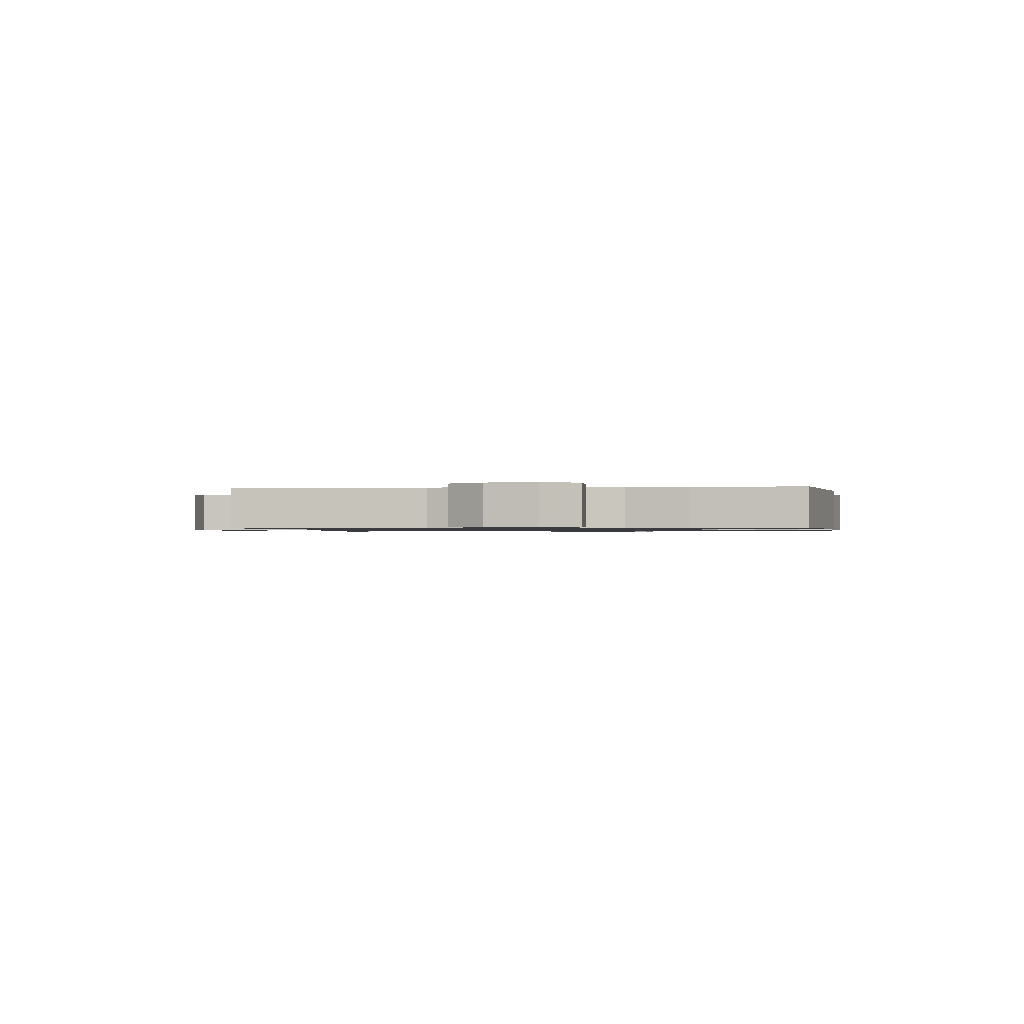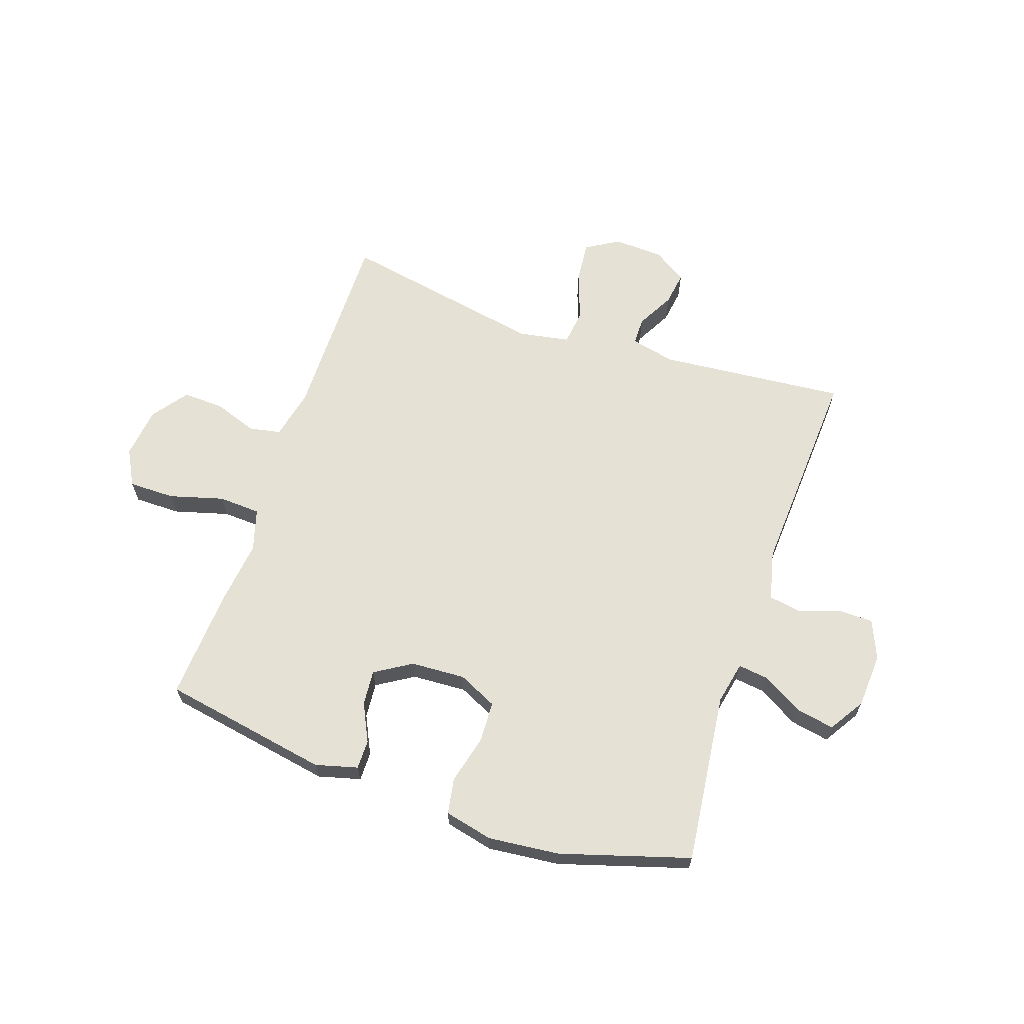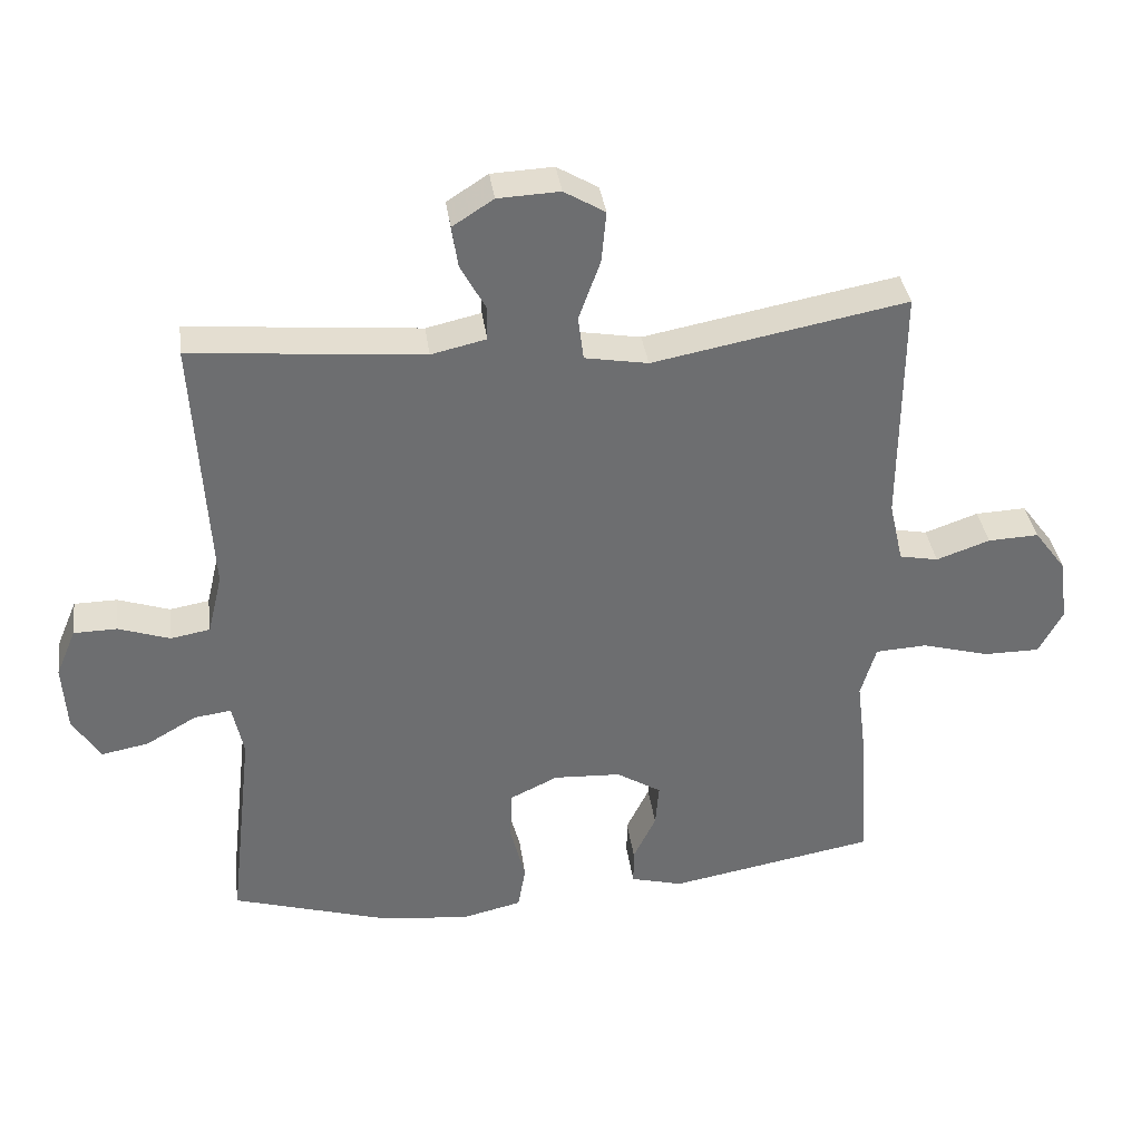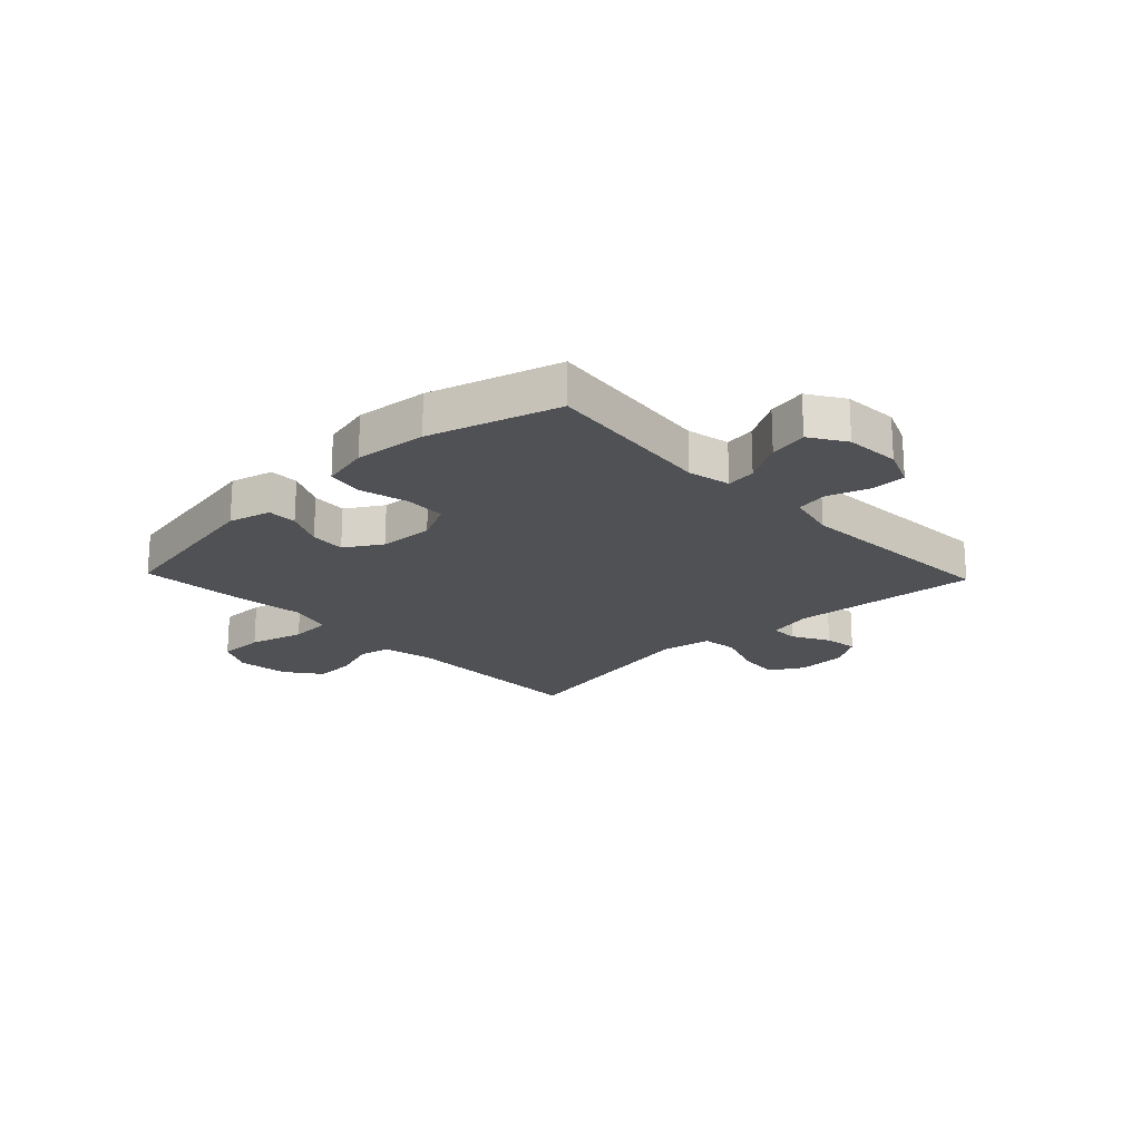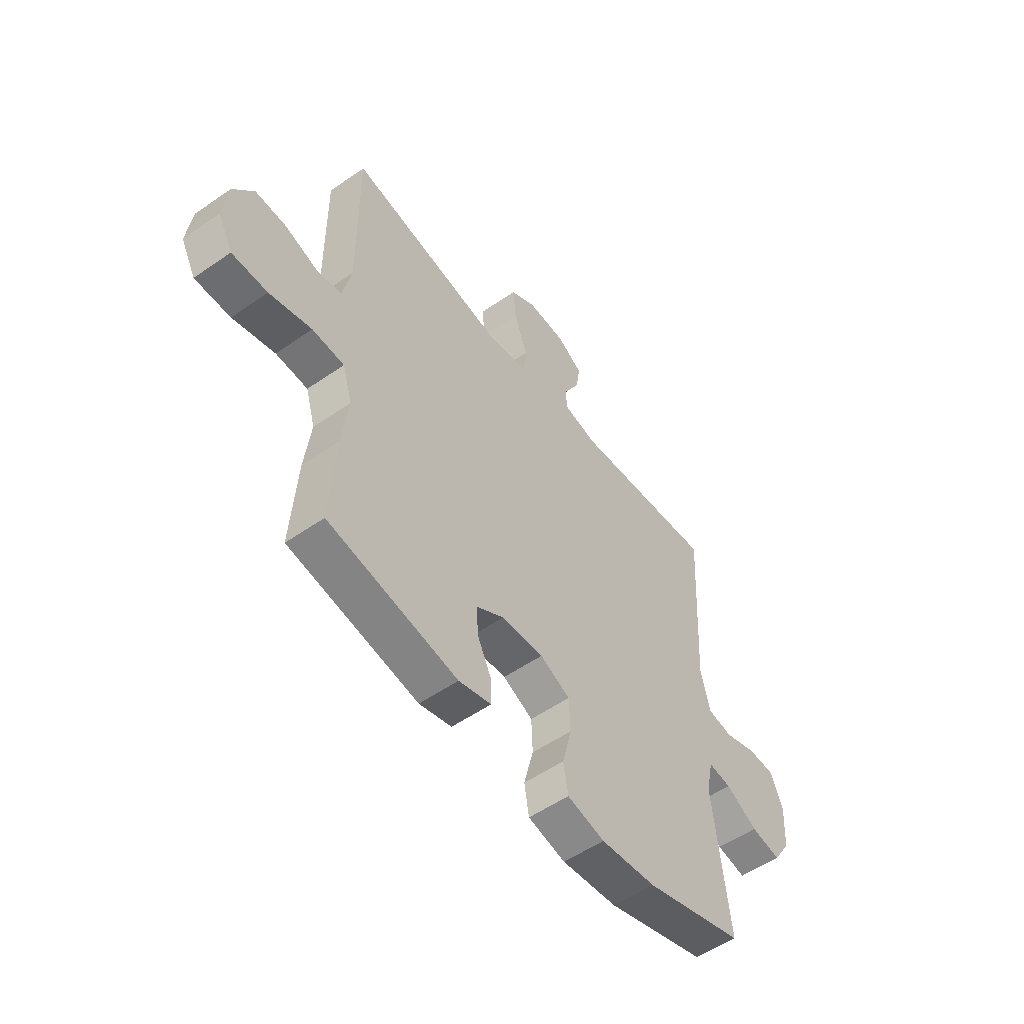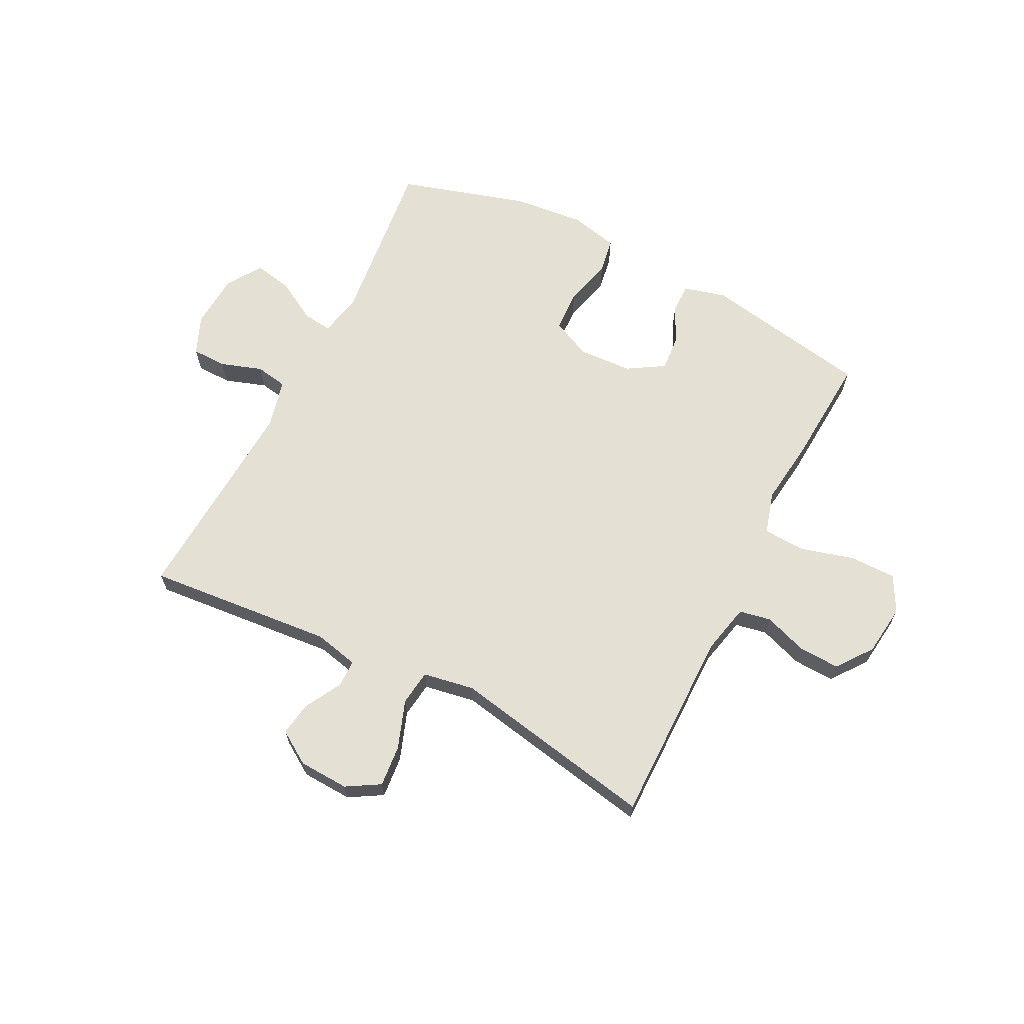
<metadata>
{"format":"obj","ext":"obj","renderer":"f3d","projection":"perspective","resolution":1024,"background":"white","views":[{"elev":-0.9,"azim":96.8,"up":"+Y"},{"elev":64.8,"azim":-161.3,"up":"+Y"},{"elev":36.3,"azim":-7.8,"up":"+Z"},{"elev":-20.2,"azim":-136.3,"up":"+Y"},{"elev":-54.0,"azim":126.5,"up":"+Z"},{"elev":65.6,"azim":27.0,"up":"+Y"}]}
</metadata>
<code>
v 0.5 0.07 0.5
v 0.498 0.07 0.153
v 0.518 0.07 0.064
v 0.574 0.07 0.053
v 0.651 0.07 0.08
v 0.724 0.07 0.083
v 0.771 0.07 0.02
v 0.782 0.07 -0.071
v 0.748 0.07 -0.135
v 0.666 0.07 -0.135
v 0.569 0.07 -0.108
v 0.495 0.07 -0.112
v 0.473 0.07 -0.187
v 0.487 0.07 -0.301
v 0.5 0.07 -0.5
v 0.202 0.07 -0.554
v 0.127 0.07 -0.534
v 0.127 0.07 -0.482
v 0.16 0.07 -0.414
v 0.165 0.07 -0.351
v 0.1 0.07 -0.311
v 0.003 0.07 -0.306
v -0.066 0.07 -0.339
v -0.069 0.07 -0.412
v -0.047 0.07 -0.498
v -0.058 0.07 -0.562
v -0.144 0.07 -0.582
v -0.271 0.07 -0.569
v -0.5 0.07 -0.5
v -0.465 0.07 -0.195
v -0.481 0.07 -0.119
v -0.534 0.07 -0.126
v -0.607 0.07 -0.168
v -0.675 0.07 -0.181
v -0.715 0.07 -0.118
v -0.721 0.07 -0.021
v -0.692 0.07 0.048
v -0.63 0.07 0.049
v -0.556 0.07 0.024
v -0.499 0.07 0.034
v -0.478 0.07 0.122
v -0.5 0.07 0.5
v -0.167 0.07 0.47
v -0.088 0.07 0.488
v -0.088 0.07 0.537
v -0.124 0.07 0.603
v -0.133 0.07 0.663
v -0.074 0.07 0.701
v 0.015 0.07 0.705
v 0.074 0.07 0.67
v 0.067 0.07 0.596
v 0.036 0.07 0.51
v 0.044 0.07 0.447
v 0.135 0.07 0.431
v 0.5 0 0.5
v 0.498 0 0.153
v 0.518 0 0.064
v 0.574 0 0.053
v 0.651 0 0.08
v 0.724 0 0.083
v 0.771 0 0.02
v 0.782 0 -0.071
v 0.748 0 -0.135
v 0.666 0 -0.135
v 0.569 0 -0.108
v 0.495 0 -0.112
v 0.473 0 -0.187
v 0.487 0 -0.301
v 0.5 0 -0.5
v 0.202 0 -0.554
v 0.127 0 -0.534
v 0.127 0 -0.482
v 0.16 0 -0.414
v 0.165 0 -0.351
v 0.1 0 -0.311
v 0.003 0 -0.306
v -0.066 0 -0.339
v -0.069 0 -0.412
v -0.047 0 -0.498
v -0.058 0 -0.562
v -0.144 0 -0.582
v -0.271 0 -0.569
v -0.5 0 -0.5
v -0.465 0 -0.195
v -0.481 0 -0.119
v -0.534 0 -0.126
v -0.607 0 -0.168
v -0.675 0 -0.181
v -0.715 0 -0.118
v -0.721 0 -0.021
v -0.692 0 0.048
v -0.63 0 0.049
v -0.556 0 0.024
v -0.499 0 0.034
v -0.478 0 0.122
v -0.5 0 0.5
v -0.167 0 0.47
v -0.088 0 0.488
v -0.088 0 0.537
v -0.124 0 0.603
v -0.133 0 0.663
v -0.074 0 0.701
v 0.015 0 0.705
v 0.074 0 0.67
v 0.067 0 0.596
v 0.036 0 0.51
v 0.044 0 0.447
v 0.135 0 0.431
f 50 51 52
f 49 50 52
f 48 49 52
f 47 48 52
f 46 47 52
f 45 46 52
f 44 45 52 53
f 43 44 53
f 43 53 54
f 42 43 54
f 41 42 54
f 37 38 39
f 36 37 39
f 35 36 39
f 34 35 39
f 33 34 39
f 32 33 39
f 31 32 39 40
f 54 1 2
f 41 54 2
f 40 41 2
f 31 40 2
f 30 31 2
f 28 29 30
f 27 28 30
f 26 27 30
f 25 26 30
f 24 25 30
f 17 18 19
f 16 17 19
f 15 16 19
f 14 15 19
f 13 14 19
f 12 13 19 20
f 9 10 11
f 8 9 11
f 7 8 11
f 6 7 11
f 5 6 11
f 4 5 11
f 3 4 11 12
f 12 20 21
f 3 12 21
f 2 3 21
f 23 24 30
f 22 23 30 2
f 2 21 22
f 106 105 104
f 106 104 103
f 106 103 102
f 106 102 101
f 106 101 100
f 106 100 99
f 107 106 99 98
f 107 98 97
f 108 107 97
f 108 97 96
f 108 96 95
f 93 92 91
f 93 91 90
f 93 90 89
f 93 89 88
f 93 88 87
f 93 87 86
f 94 93 86 85
f 56 55 108
f 56 108 95
f 56 95 94
f 56 94 85
f 56 85 84
f 84 83 82
f 84 82 81
f 84 81 80
f 84 80 79
f 84 79 78
f 73 72 71
f 73 71 70
f 73 70 69
f 73 69 68
f 73 68 67
f 74 73 67 66
f 65 64 63
f 65 63 62
f 65 62 61
f 65 61 60
f 65 60 59
f 65 59 58
f 66 65 58 57
f 75 74 66
f 75 66 57
f 75 57 56
f 84 78 77
f 56 84 77 76
f 76 75 56
f 1 55 56 2
f 2 56 57 3
f 3 57 58 4
f 4 58 59 5
f 5 59 60 6
f 6 60 61 7
f 7 61 62 8
f 8 62 63 9
f 9 63 64 10
f 10 64 65 11
f 11 65 66 12
f 12 66 67 13
f 13 67 68 14
f 14 68 69 15
f 15 69 70 16
f 16 70 71 17
f 17 71 72 18
f 18 72 73 19
f 19 73 74 20
f 20 74 75 21
f 21 75 76 22
f 22 76 77 23
f 23 77 78 24
f 24 78 79 25
f 25 79 80 26
f 26 80 81 27
f 27 81 82 28
f 28 82 83 29
f 29 83 84 30
f 30 84 85 31
f 31 85 86 32
f 32 86 87 33
f 33 87 88 34
f 34 88 89 35
f 35 89 90 36
f 36 90 91 37
f 37 91 92 38
f 38 92 93 39
f 39 93 94 40
f 40 94 95 41
f 41 95 96 42
f 42 96 97 43
f 43 97 98 44
f 44 98 99 45
f 45 99 100 46
f 46 100 101 47
f 47 101 102 48
f 48 102 103 49
f 49 103 104 50
f 50 104 105 51
f 51 105 106 52
f 52 106 107 53
f 53 107 108 54
f 54 108 55 1

</code>
